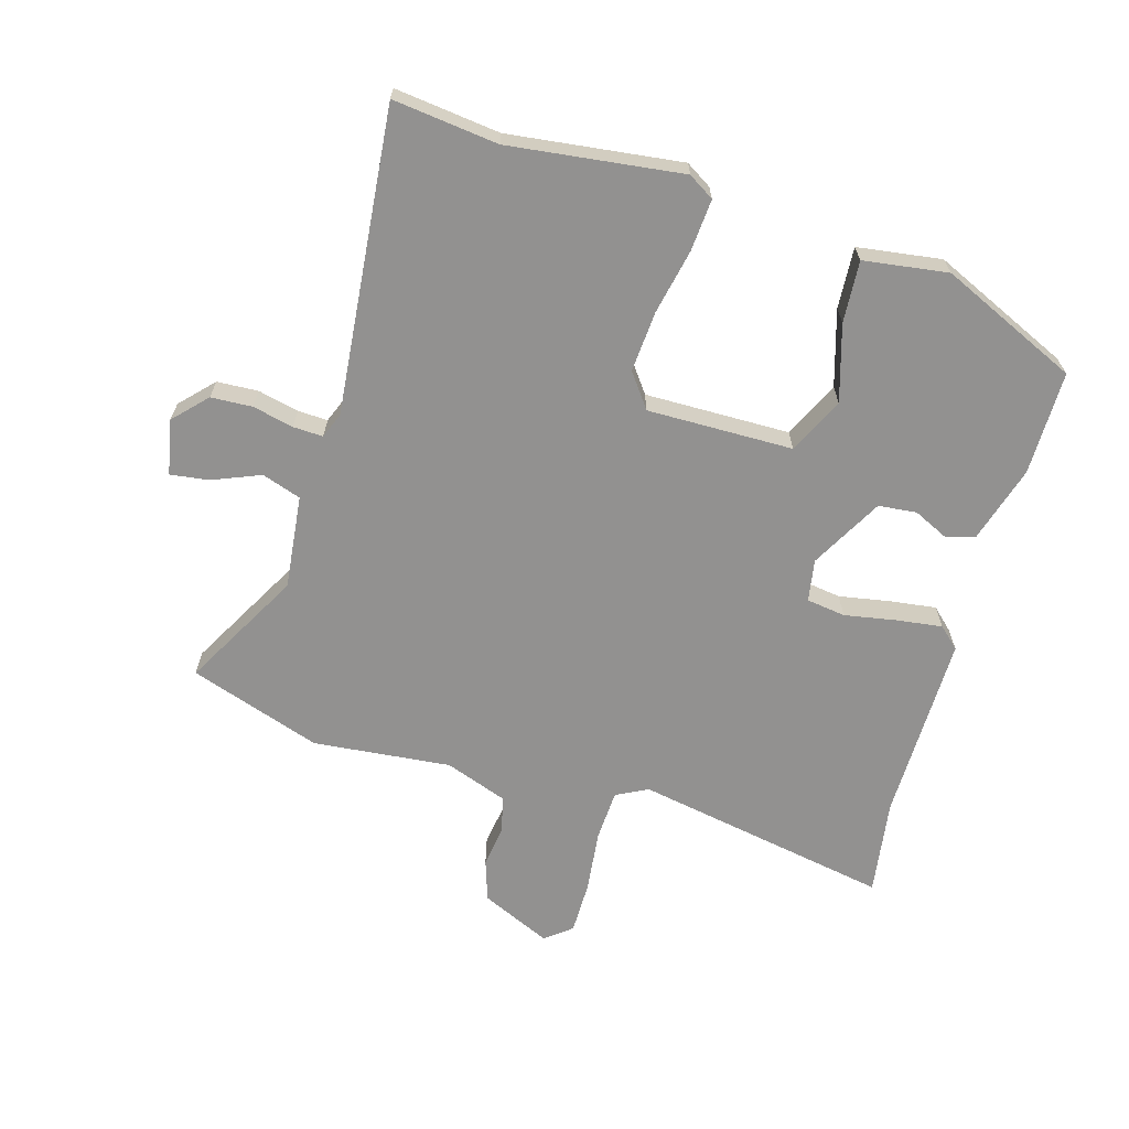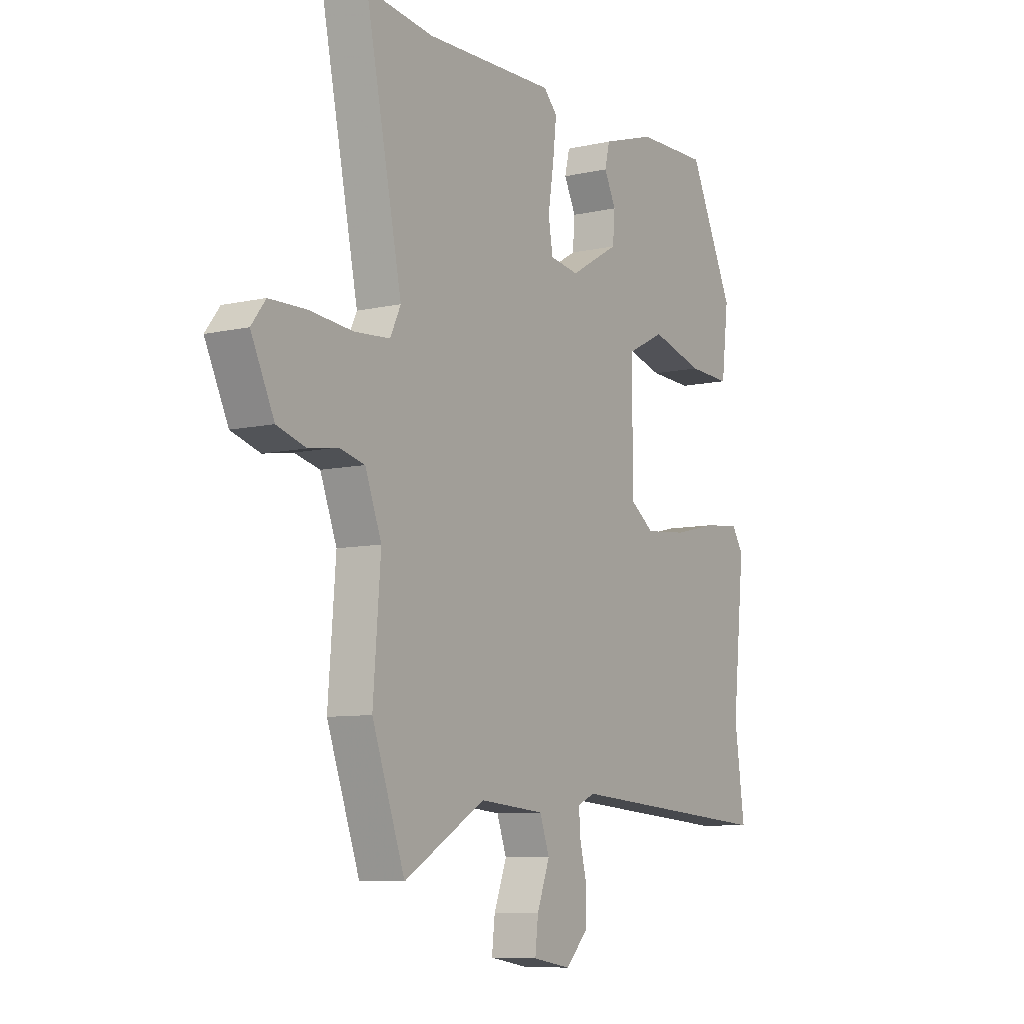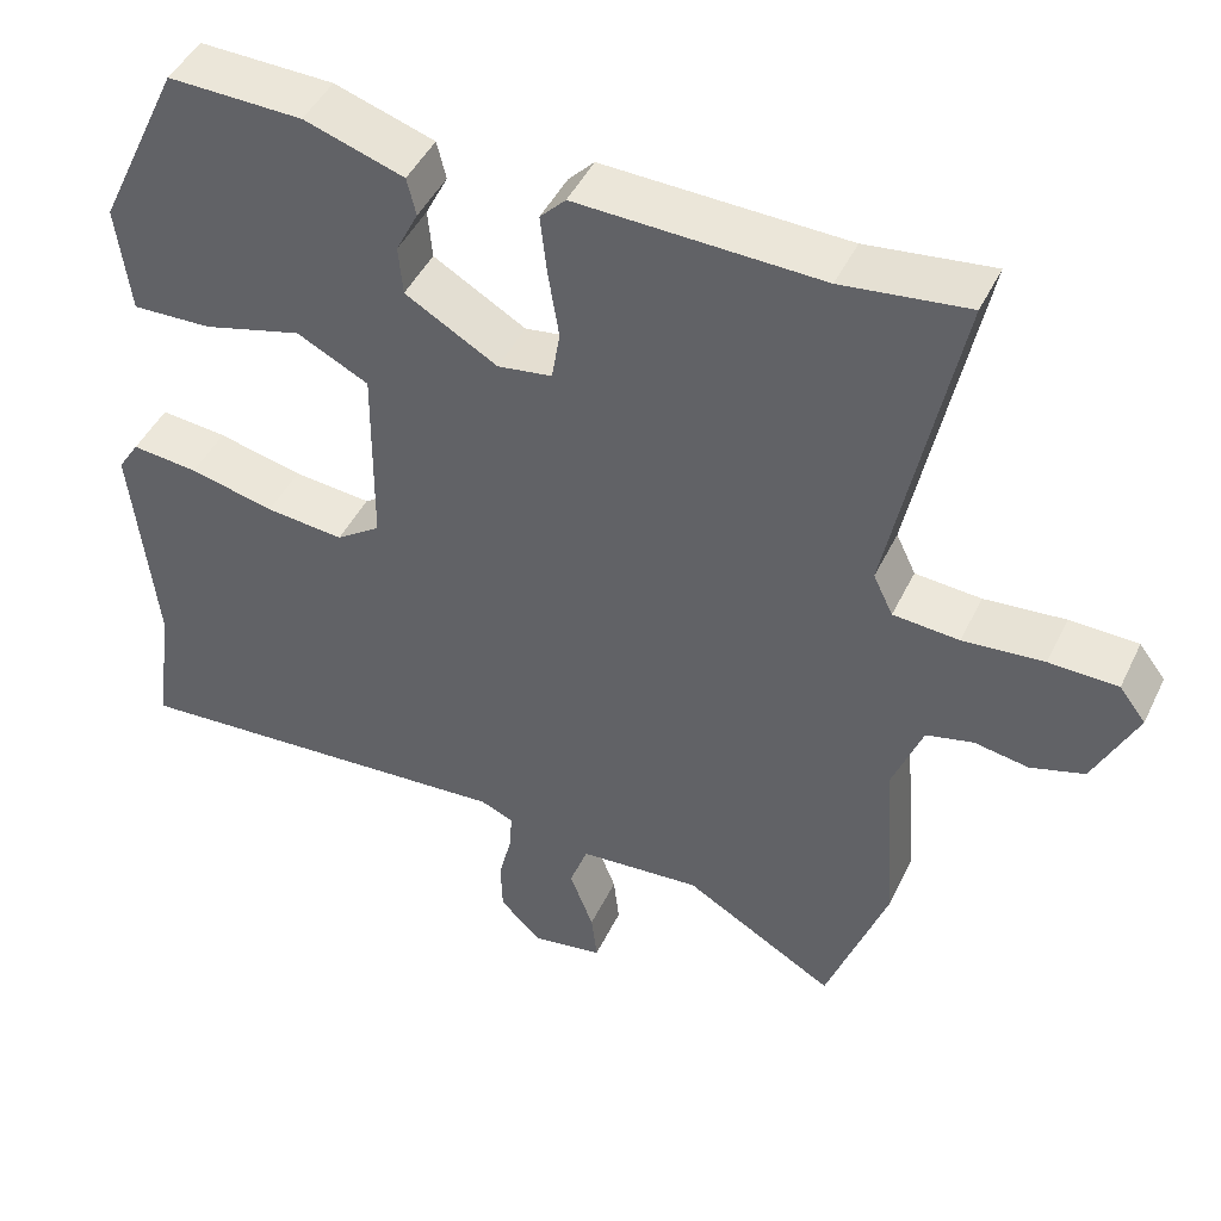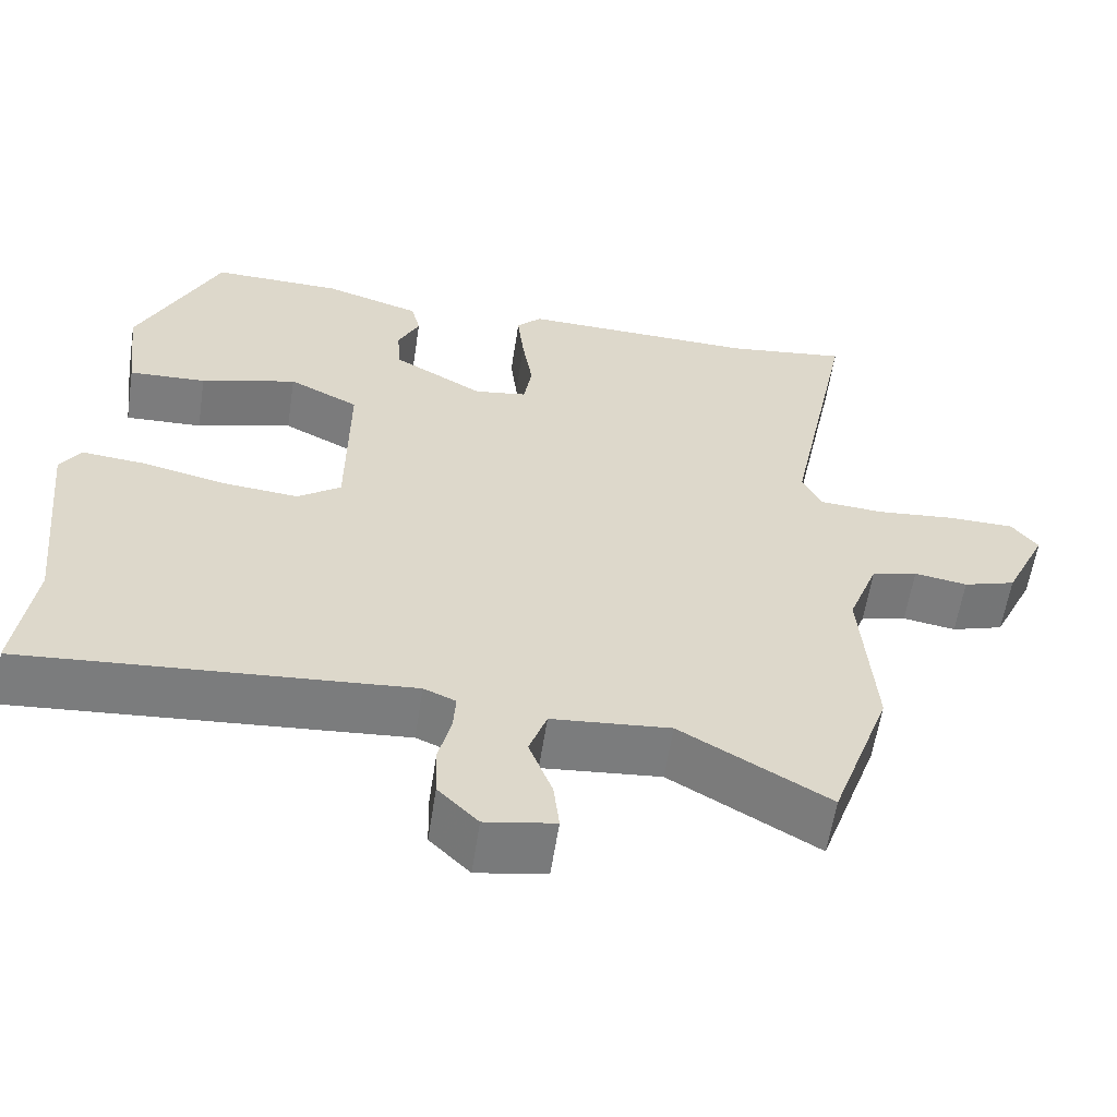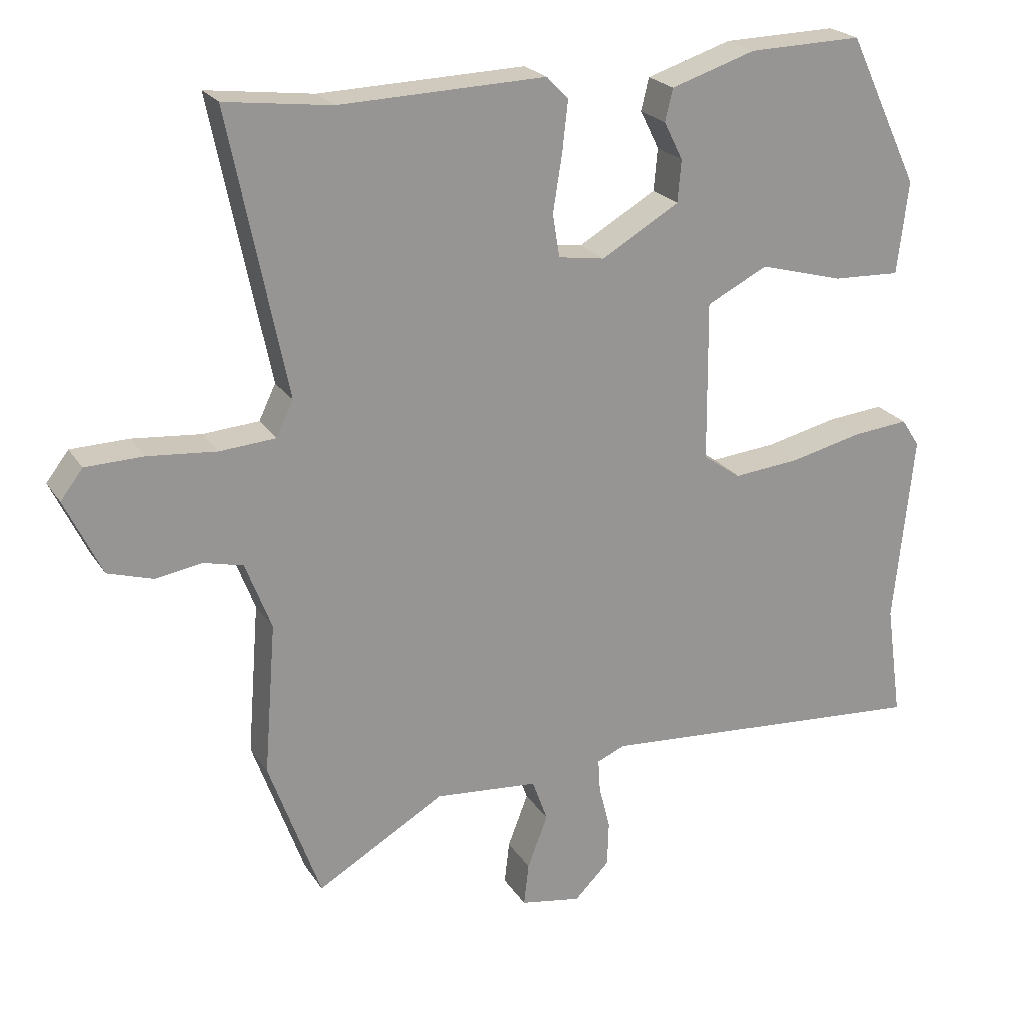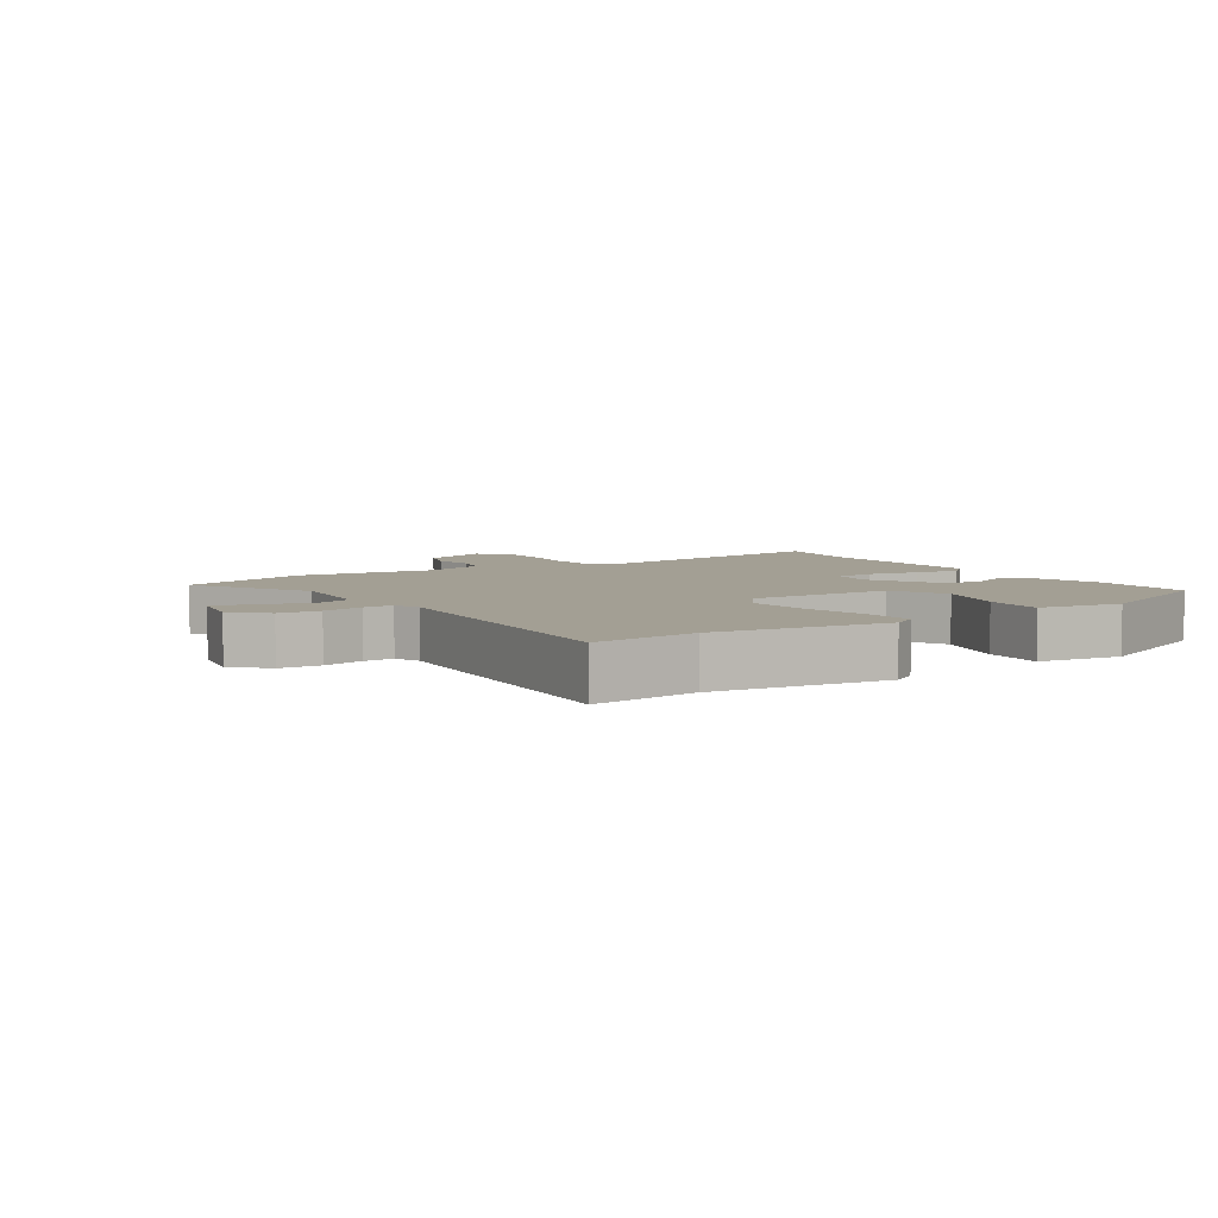
<metadata>
{"format":"obj","ext":"obj","renderer":"f3d","projection":"perspective","resolution":1024,"background":"white","views":[{"elev":-66.1,"azim":-105.0,"up":"+Y"},{"elev":-8.4,"azim":121.8,"up":"+Z"},{"elev":45.8,"azim":24.7,"up":"+Z"},{"elev":-59.0,"azim":-8.6,"up":"+Z"},{"elev":22.5,"azim":155.6,"up":"+Z"},{"elev":5.4,"azim":-121.8,"up":"+Y"}]}
</metadata>
<code>
v -0.507 0.07 -0.552
v -0.484 0.07 -0.387
v -0.512 0.07 -0.114
v -0.486 0.07 -0.074
v -0.405 0.07 -0.082
v -0.302 0.07 -0.106
v -0.207 0.07 -0.115
v -0.153 0.07 -0.077
v -0.151 0.07 0.152
v -0.238 0.07 0.196
v -0.358 0.07 0.163
v -0.455 0.07 0.159
v -0.471 0.07 0.292
v -0.369 0.07 0.507
v -0.206 0.07 0.503
v -0.085 0.07 0.464
v -0.074 0.07 0.418
v -0.101 0.07 0.364
v -0.096 0.07 0.304
v 0.016 0.07 0.239
v 0.082 0.07 0.249
v 0.092 0.07 0.31
v 0.079 0.07 0.392
v 0.071 0.07 0.464
v 0.102 0.07 0.496
v 0.397 0.07 0.487
v 0.549 0.07 0.506
v 0.467 0.07 0.103
v 0.491 0.07 0.053
v 0.571 0.07 0.047
v 0.669 0.07 0.056
v 0.752 0.07 0.054
v 0.784 0.07 0.012
v 0.732 0.07 -0.097
v 0.667 0.07 -0.117
v 0.601 0.07 -0.106
v 0.544 0.07 -0.12
v 0.507 0.07 -0.217
v 0.524 0.07 -0.434
v 0.45 0.07 -0.64
v 0.266 0.07 -0.533
v 0.118 0.07 -0.546
v 0.096 0.07 -0.607
v 0.125 0.07 -0.683
v 0.132 0.07 -0.744
v 0.045 0.07 -0.759
v -0.005 0.07 -0.709
v -0.007 0.07 -0.644
v 0.009 0.07 -0.58
v 0.012 0.07 -0.533
v -0.028 0.07 -0.516
v -0.507 0 -0.552
v -0.484 0 -0.387
v -0.512 0 -0.114
v -0.486 0 -0.074
v -0.405 0 -0.082
v -0.302 0 -0.106
v -0.207 0 -0.115
v -0.153 0 -0.077
v -0.151 0 0.152
v -0.238 0 0.196
v -0.358 0 0.163
v -0.455 0 0.159
v -0.471 0 0.292
v -0.369 0 0.507
v -0.206 0 0.503
v -0.085 0 0.464
v -0.074 0 0.418
v -0.101 0 0.364
v -0.096 0 0.304
v 0.016 0 0.239
v 0.082 0 0.249
v 0.092 0 0.31
v 0.079 0 0.392
v 0.071 0 0.464
v 0.102 0 0.496
v 0.397 0 0.487
v 0.549 0 0.506
v 0.467 0 0.103
v 0.491 0 0.053
v 0.571 0 0.047
v 0.669 0 0.056
v 0.752 0 0.054
v 0.784 0 0.012
v 0.732 0 -0.097
v 0.667 0 -0.117
v 0.601 0 -0.106
v 0.544 0 -0.12
v 0.507 0 -0.217
v 0.524 0 -0.434
v 0.45 0 -0.64
v 0.266 0 -0.533
v 0.118 0 -0.546
v 0.096 0 -0.607
v 0.125 0 -0.683
v 0.132 0 -0.744
v 0.045 0 -0.759
v -0.005 0 -0.709
v -0.007 0 -0.644
v 0.009 0 -0.58
v 0.012 0 -0.533
v -0.028 0 -0.516
f 46 47 48 49
f 46 49 50
f 43 44 45 46
f 43 46 50
f 42 43 50
f 41 42 50 51
f 38 39 40 41
f 37 38 41 51
f 33 34 35 36
f 33 36 37
f 30 31 32 33
f 29 30 33 37
f 28 29 37 51
f 26 27 28 51
f 22 23 24 25
f 22 25 26
f 21 22 26 51
f 15 16 17 18
f 15 18 19
f 14 15 19
f 13 14 19
f 10 11 12 13
f 10 13 19 20
f 3 4 5 6
f 2 3 6 7
f 1 2 7 8
f 9 10 20 21
f 8 9 21 51
f 1 8 51
f 100 99 98 97
f 101 100 97
f 97 96 95 94
f 101 97 94
f 101 94 93
f 102 101 93 92
f 92 91 90 89
f 102 92 89 88
f 87 86 85 84
f 88 87 84
f 84 83 82 81
f 88 84 81 80
f 102 88 80 79
f 102 79 78 77
f 76 75 74 73
f 77 76 73
f 102 77 73 72
f 69 68 67 66
f 70 69 66
f 70 66 65
f 70 65 64
f 64 63 62 61
f 71 70 64 61
f 57 56 55 54
f 58 57 54 53
f 59 58 53 52
f 72 71 61 60
f 102 72 60 59
f 102 59 52
f 1 52 53 2
f 2 53 54 3
f 3 54 55 4
f 4 55 56 5
f 5 56 57 6
f 6 57 58 7
f 7 58 59 8
f 8 59 60 9
f 9 60 61 10
f 10 61 62 11
f 11 62 63 12
f 12 63 64 13
f 13 64 65 14
f 14 65 66 15
f 15 66 67 16
f 16 67 68 17
f 17 68 69 18
f 18 69 70 19
f 19 70 71 20
f 20 71 72 21
f 21 72 73 22
f 22 73 74 23
f 23 74 75 24
f 24 75 76 25
f 25 76 77 26
f 26 77 78 27
f 27 78 79 28
f 28 79 80 29
f 29 80 81 30
f 30 81 82 31
f 31 82 83 32
f 32 83 84 33
f 33 84 85 34
f 34 85 86 35
f 35 86 87 36
f 36 87 88 37
f 37 88 89 38
f 38 89 90 39
f 39 90 91 40
f 40 91 92 41
f 41 92 93 42
f 42 93 94 43
f 43 94 95 44
f 44 95 96 45
f 45 96 97 46
f 46 97 98 47
f 47 98 99 48
f 48 99 100 49
f 49 100 101 50
f 50 101 102 51
f 51 102 52 1

</code>
